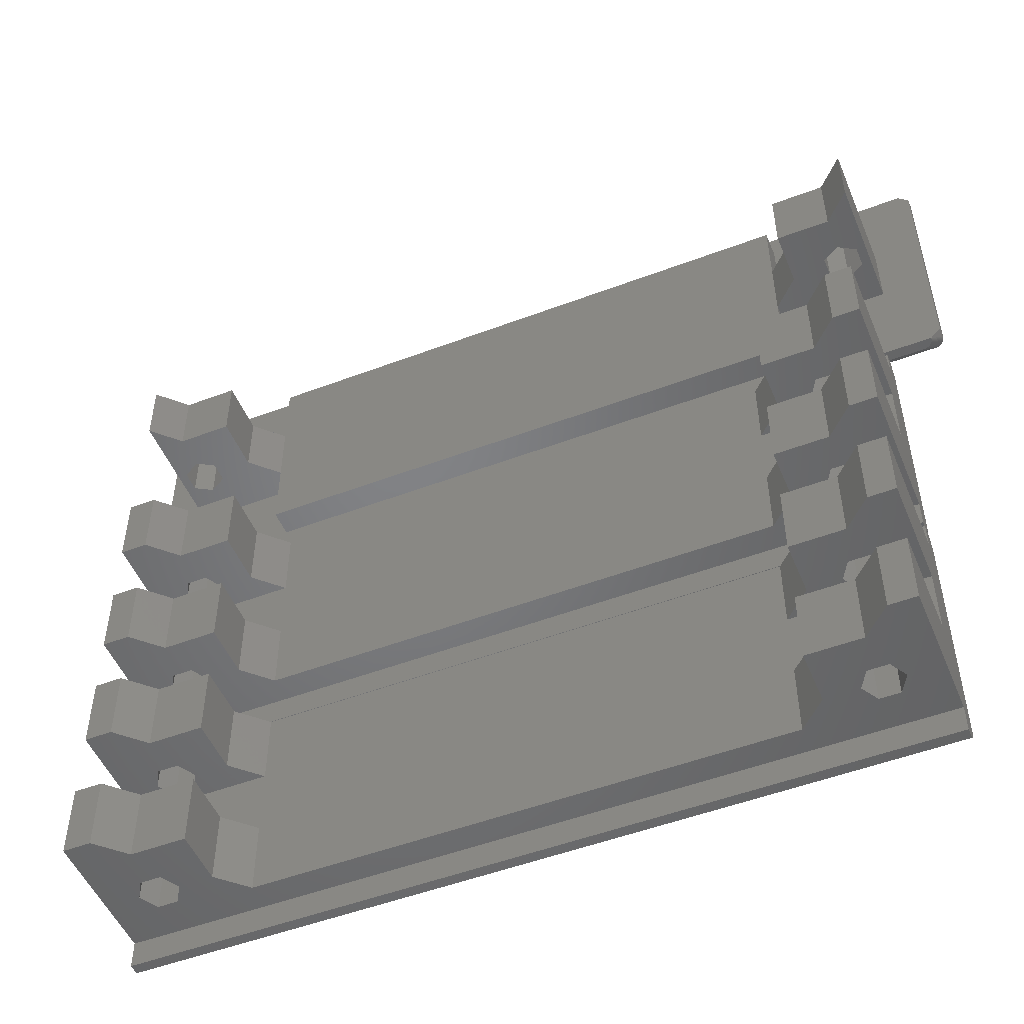
<metadata>
{"format":"stl","ext":"stl","renderer":"f3d","projection":"perspective","resolution":1024,"background":"white","views":[{"elev":-51.1,"azim":22.4,"up":"+Y"}]}
</metadata>
<code>
# stl→obj: 420 verts, 868 faces
v 81.72 75.99 0
v 81.72 29.99 0
v -80.52 75.99 0
v 79.72 77.99 2
v 81.97 75.99 0.03026
v 81.97 29.99 0.03026
v 79.97 77.99 2.03
v -80.52 29.99 0
v 79.72 27.99 2
v -78.52 27.99 2
v -80.77 29.99 0.03026
v -80.77 75.99 0.03026
v -78.77 77.99 2.03
v -78.52 77.99 2
v -78.77 27.99 2.03
v 82.2 75.99 0.09032
v 80.2 77.99 2.09
v 82.2 29.99 0.09032
v 80.2 27.99 2.09
v 79.97 27.99 2.03
v -81.01 29.99 0.09032
v -81.01 75.99 0.09032
v 82.43 75.99 0.1793
v 82.43 29.99 0.1793
v -81.24 75.99 0.1793
v -79.24 77.99 2.179
v -79.01 77.99 2.09
v -81.24 29.99 0.1793
v -79.01 27.99 2.09
v -79.24 27.99 2.179
v 82.65 75.99 0.2958
v 80.43 77.99 2.179
v 80.65 77.99 2.296
v 82.65 29.99 0.2958
v 80.65 27.99 2.296
v 80.43 27.99 2.179
v -81.45 29.99 0.2958
v -81.45 75.99 0.2958
v 82.85 75.99 0.438
v 82.85 29.99 0.438
v -81.66 75.99 0.438
v -79.45 77.99 2.296
v -81.66 29.99 0.438
v -79.45 27.99 2.296
v -79.66 27.99 2.438
v 83.03 75.99 0.6039
v 80.85 77.99 2.438
v 83.03 29.99 0.6039
v 81.03 27.99 2.604
v 80.85 27.99 2.438
v -81.84 29.99 0.6039
v -81.84 75.99 0.6039
v -79.84 77.99 2.604
v -79.66 77.99 2.438
v 83.19 75.99 0.7909
v 83.19 29.99 0.7909
v 81.03 77.99 2.604
v 81.19 77.99 2.791
v -82 29.99 0.7909
v -82 75.99 0.7909
v -80 77.99 2.791
v -79.84 27.99 2.604
v -80 27.99 2.791
v 83.33 75.99 0.9962
v 83.33 29.99 0.9962
v 81.33 27.99 2.996
v 81.19 27.99 2.791
v -82.13 29.99 0.9962
v -82.13 75.99 0.9962
v 83.44 75.99 1.217
v 83.44 29.99 1.217
v 81.33 77.99 2.996
v 81.44 77.99 3.217
v -82.24 75.99 1.217
v -80.24 77.99 3.217
v -80.13 77.99 2.996
v -82.24 29.99 1.217
v -80.13 27.99 2.996
v -80.24 27.99 3.217
v 83.52 75.99 1.449
v 83.52 29.99 1.449
v 81.44 27.99 3.217
v -82.33 29.99 1.449
v -82.33 75.99 1.449
v -80.33 77.99 3.449
v 83.57 75.99 1.689
v 81.52 77.99 3.449
v 81.57 77.99 3.689
v 83.57 29.99 1.689
v 81.57 27.99 3.689
v 81.52 27.99 3.449
v -82.38 75.99 1.689
v -82.38 29.99 1.689
v -80.33 27.99 3.449
v -80.38 27.99 3.689
v 83.6 75.99 1.935
v 83.6 29.99 1.935
v -82.4 29.99 1.935
v -82.4 75.99 1.935
v -80.4 77.99 3.935
v -80.38 77.99 3.689
v 81.6 77.99 3.935
v 83.6 75.99 3.996
v 83.6 29.99 3.996
v 81.6 27.99 3.935
v 81.6 27.99 3.996
v -82.4 75.99 3.996
v -80.4 27.99 3.935
v -82.4 29.99 3.996
v -78.4 27.99 3.996
v -80.4 27.99 3.996
v 79.6 27.99 3.996
v -78.4 77.99 3.996
v 79.6 77.99 3.996
v 81.6 77.99 3.996
v -80.4 77.99 3.996
v 74.6 46.74 3.996
v 79.6 32.99 3.996
v 79.6 72.99 3.996
v 74.6 59.24 3.996
v 54.6 72.99 3.996
v -53.4 72.99 3.996
v -78.4 72.99 3.996
v 54.6 46.74 3.996
v 54.6 32.99 3.996
v 54.6 59.24 3.996
v 54.6 59.24 8.996
v 59.6 59.24 14
v 69.6 59.24 10.25
v 72.85 59.24 12.12
v 72.85 59.24 15.87
v 74.6 59.24 29
v 74.6 46.74 29
v 69.6 46.74 10.25
v 72.85 46.74 12.12
v -53.4 72.99 8.996
v 54.6 72.99 8.996
v 54.6 46.74 8.996
v 54.6 32.99 8.996
v 66.35 46.74 12.12
v 66.35 46.74 15.87
v -53.4 32.99 3.996
v -53.4 59.24 3.996
v -73.4 59.24 3.996
v -65.15 59.24 12.12
v -53.4 59.24 8.996
v -53.4 46.74 3.996
v -53.4 46.74 8.996
v -73.4 46.74 3.996
v -65.15 46.74 12.12
v -68.4 46.74 10.25
v -78.4 32.99 3.996
v -53.4 32.99 8.996
v -73.4 59.24 29
v -68.4 59.24 10.25
v -71.65 59.24 12.12
v -71.65 46.74 12.12
v -71.65 46.74 15.87
v -73.4 46.74 29
v 59.6 46.74 14
v -58.4 59.24 14
v -58.4 46.74 14
v 66.35 59.24 12.12
v 72.85 46.74 15.87
v 66.35 59.24 15.87
v -65.15 46.74 15.87
v -65.15 59.24 15.87
v -71.65 59.24 15.87
v 59.6 46.74 24
v 59.6 59.24 24
v -68.4 59.24 17.75
v -58.4 59.24 24
v -58.4 46.74 24
v 69.6 46.74 17.75
v 69.6 59.24 17.75
v 69.6 46.74 24
v 69.6 59.24 24
v -68.4 46.74 17.75
v -68.4 46.74 24
v -68.4 59.24 24
v -74.1 25.1 0
v -74.1 -20.9 0
v -74.1 -4.146 8.999
v -74.1 27.1 2.001
v 72.9 25.1 0
v 72.9 -20.9 0
v -74.1 -22.9 2
v -74.1 -17.9 3.999
v 72.84 -22.9 2
v -74.1 -22.9 3.999
v -74.1 27.1 3.999
v 72.9 27.1 3.999
v -74.1 22.1 3.999
v -74.1 8.354 8.999
v 72.84 27.1 2
v 72.9 27.04 1.938
v -74.1 22.1 29
v -69.1 22.1 29
v -67.85 22.1 14
v -65.97 22.1 10.75
v -62.22 22.1 10.75
v -49.1 22.1 8.999
v 47.9 22.1 8.999
v 72.9 22.1 3.999
v 72.9 -17.9 3.999
v -74.1 -4.146 29
v -74.1 -17.9 29
v -69.1 -17.9 29
v -67.85 -17.9 14
v -65.97 -17.9 10.75
v -49.1 -17.9 8.999
v 72.9 -22.9 3.999
v -49.1 -4.146 8.999
v -74.1 8.354 29
v -69.1 8.354 29
v -67.85 8.354 14
v -64.1 8.354 24
v -65.97 8.354 10.75
v -62.22 8.354 10.75
v -49.1 8.354 8.999
v -67.85 -4.146 14
v -65.97 -4.146 10.75
v -69.1 -4.146 29
v -62.22 -4.146 17.25
v -65.97 -4.146 17.25
v -65.97 22.1 17.25
v -64.1 22.1 24
v -64.1 -17.9 24
v -64.1 -4.146 24
v -65.97 8.354 17.25
v -65.97 -17.9 17.25
v -62.22 -17.9 10.75
v -62.22 -4.146 10.75
v -62.22 22.1 17.25
v -62.22 8.354 17.25
v -62.22 -17.9 17.25
v -54.1 8.354 24
v -60.35 22.1 14
v -54.1 22.1 24
v -54.1 -17.9 24
v -54.1 -4.146 24
v -60.35 8.354 14
v -54.1 22.1 14
v -60.35 -17.9 14
v -60.35 -4.146 14
v -54.1 -4.146 14
v -54.1 8.354 14
v -54.1 -17.9 14
v 47.9 -17.9 8.999
v 47.9 8.354 8.999
v 47.9 -4.146 8.999
v 52.9 22.1 14
v 59.15 22.1 14
v 61.03 22.1 10.75
v 72.9 -4.146 8.999
v 52.9 8.354 14
v 61.03 8.354 10.75
v 64.78 8.354 10.75
v 72.9 8.354 8.999
v 52.9 -17.9 14
v 52.9 -4.146 14
v 59.15 -4.146 14
v 61.03 -4.146 10.75
v 61.03 -17.9 10.75
v 52.9 8.354 24
v 52.9 22.1 24
v 61.03 22.1 17.25
v 59.15 8.354 14
v 52.9 -17.9 24
v 52.9 -4.146 24
v 61.03 -4.146 17.25
v 59.15 -17.9 14
v 62.9 8.354 24
v 62.9 22.1 24
v 64.78 22.1 17.25
v 61.03 8.354 17.25
v 62.9 -17.9 24
v 62.9 -4.146 24
v 61.03 -17.9 17.25
v 64.78 22.1 10.75
v 64.78 -17.9 10.75
v 64.78 -4.146 10.75
v 64.78 8.354 17.25
v 72.9 8.354 29
v 67.9 8.354 29
v 64.78 -4.146 17.25
v 64.78 -17.9 17.25
v 66.65 22.1 14
v 67.9 22.1 29
v 67.9 -17.9 29
v 67.9 -4.146 29
v 72.9 -4.146 29
v 66.65 8.354 14
v 66.65 -17.9 14
v 66.65 -4.146 14
v 72.9 22.1 29
v 72.9 -17.9 29
v 72.9 27.1 2.002
v 72.9 -22.83 1.938
v 72.9 -22.9 2.002
v -73.93 -25.98 0
v -73.93 -71.98 0
v -73.93 -55.23 8.999
v -73.93 -23.98 2.001
v 73.07 -25.98 0
v 73.07 -71.98 0
v -73.93 -73.98 2
v -73.93 -68.98 3.999
v 73.01 -73.98 2
v -73.93 -73.98 3.999
v -73.93 -23.98 3.999
v 73.07 -23.98 3.999
v -73.93 -28.98 3.999
v -73.93 -42.73 8.999
v 73.01 -23.98 2
v 73.07 -24.04 1.938
v -73.93 -28.98 29
v -68.93 -28.98 29
v -67.68 -28.98 14
v -65.81 -28.98 10.75
v -62.06 -28.98 10.75
v -48.93 -28.98 8.999
v 48.07 -28.98 8.999
v 73.07 -28.98 3.999
v 73.07 -68.98 3.999
v -73.93 -55.23 29
v -73.93 -68.98 29
v -68.93 -68.98 29
v -67.68 -68.98 14
v -65.81 -68.98 10.75
v -48.93 -68.98 8.999
v 73.07 -73.98 3.999
v -48.93 -55.23 8.999
v -73.93 -42.73 29
v -68.93 -42.73 29
v -67.68 -42.73 14
v -63.93 -42.73 24
v -65.81 -42.73 10.75
v -62.06 -42.73 10.75
v -48.93 -42.73 8.999
v -67.68 -55.23 14
v -65.81 -55.23 10.75
v -68.93 -55.23 29
v -62.06 -55.23 17.25
v -65.81 -55.23 17.25
v -65.81 -28.98 17.25
v -63.93 -28.98 24
v -63.93 -68.98 24
v -63.93 -55.23 24
v -65.81 -42.73 17.25
v -65.81 -68.98 17.25
v -62.06 -68.98 10.75
v -62.06 -55.23 10.75
v -62.06 -28.98 17.25
v -62.06 -42.73 17.25
v -62.06 -68.98 17.25
v -53.93 -42.73 24
v -60.18 -28.98 14
v -53.93 -28.98 24
v -53.93 -68.98 24
v -53.93 -55.23 24
v -60.18 -42.73 14
v -53.93 -28.98 14
v -60.18 -68.98 14
v -60.18 -55.23 14
v -53.93 -55.23 14
v -53.93 -42.73 14
v -53.93 -68.98 14
v 48.07 -68.98 8.999
v 48.07 -42.73 8.999
v 48.07 -55.23 8.999
v 53.07 -28.98 14
v 59.32 -28.98 14
v 61.19 -28.98 10.75
v 73.07 -55.23 8.999
v 53.07 -42.73 14
v 61.19 -42.73 10.75
v 64.94 -42.73 10.75
v 73.07 -42.73 8.999
v 53.07 -68.98 14
v 53.07 -55.23 14
v 59.32 -55.23 14
v 61.19 -55.23 10.75
v 61.19 -68.98 10.75
v 53.07 -42.73 24
v 53.07 -28.98 24
v 61.19 -28.98 17.25
v 59.32 -42.73 14
v 53.07 -68.98 24
v 53.07 -55.23 24
v 61.19 -55.23 17.25
v 59.32 -68.98 14
v 63.07 -42.73 24
v 63.07 -28.98 24
v 64.94 -28.98 17.25
v 61.19 -42.73 17.25
v 63.07 -68.98 24
v 63.07 -55.23 24
v 61.19 -68.98 17.25
v 64.94 -28.98 10.75
v 64.94 -68.98 10.75
v 64.94 -55.23 10.75
v 64.94 -42.73 17.25
v 73.07 -42.73 29
v 68.07 -42.73 29
v 64.94 -55.23 17.25
v 64.94 -68.98 17.25
v 66.82 -28.98 14
v 68.07 -28.98 29
v 68.07 -68.98 29
v 68.07 -55.23 29
v 73.07 -55.23 29
v 66.82 -42.73 14
v 66.82 -68.98 14
v 66.82 -55.23 14
v 73.07 -28.98 29
v 73.07 -68.98 29
v 73.07 -23.98 2.002
v 73.07 -73.92 1.938
v 73.07 -73.98 2.002
f 1 2 3
f 1 3 4
f 1 5 6
f 1 6 2
f 1 4 7
f 1 7 5
f 2 8 3
f 2 6 9
f 2 9 10
f 2 10 8
f 3 8 11
f 3 12 13
f 3 11 12
f 3 14 4
f 3 13 14
f 8 10 15
f 8 15 11
f 5 16 6
f 5 7 17
f 5 17 16
f 6 16 18
f 6 18 19
f 6 20 9
f 6 19 20
f 12 11 21
f 12 22 13
f 12 21 22
f 11 15 21
f 16 23 24
f 16 24 18
f 16 17 23
f 18 24 19
f 22 21 25
f 22 25 26
f 22 27 13
f 22 26 27
f 21 28 25
f 21 15 29
f 21 29 30
f 21 30 28
f 23 31 24
f 23 17 32
f 23 32 33
f 23 33 31
f 24 31 34
f 24 34 35
f 24 36 19
f 24 35 36
f 25 28 37
f 25 38 26
f 25 37 38
f 28 30 37
f 31 39 40
f 31 40 34
f 31 33 39
f 34 40 35
f 38 37 41
f 38 41 42
f 38 42 26
f 37 43 41
f 37 30 44
f 37 44 45
f 37 45 43
f 39 46 40
f 39 33 47
f 39 47 46
f 40 46 48
f 40 48 49
f 40 50 35
f 40 49 50
f 41 43 51
f 41 52 53
f 41 51 52
f 41 54 42
f 41 53 54
f 43 45 51
f 46 55 56
f 46 56 48
f 46 47 57
f 46 57 58
f 46 58 55
f 48 56 49
f 52 51 59
f 52 60 61
f 52 59 60
f 52 61 53
f 51 45 62
f 51 62 63
f 51 63 59
f 55 64 56
f 55 58 64
f 56 64 65
f 56 65 66
f 56 67 49
f 56 66 67
f 60 59 68
f 60 69 61
f 60 68 69
f 59 63 68
f 64 70 71
f 64 71 65
f 64 58 72
f 64 72 73
f 64 73 70
f 65 71 66
f 69 68 74
f 69 74 75
f 69 76 61
f 69 75 76
f 68 77 74
f 68 63 78
f 68 78 79
f 68 79 77
f 70 80 81
f 70 81 71
f 70 73 80
f 71 81 82
f 71 82 66
f 74 77 83
f 74 84 85
f 74 83 84
f 74 85 75
f 77 79 83
f 80 86 81
f 80 73 87
f 80 87 88
f 80 88 86
f 81 86 89
f 81 89 90
f 81 91 82
f 81 90 91
f 84 83 92
f 84 92 85
f 83 93 92
f 83 79 94
f 83 94 95
f 83 95 93
f 86 96 89
f 86 88 96
f 89 96 97
f 89 97 90
f 92 93 98
f 92 99 100
f 92 98 99
f 92 101 85
f 92 100 101
f 93 95 98
f 96 88 102
f 96 102 103
f 96 103 104
f 96 104 97
f 97 105 90
f 97 104 106
f 97 106 105
f 99 98 107
f 99 107 100
f 98 95 108
f 98 108 109
f 98 109 107
f 4 14 85
f 4 85 7
f 9 20 110
f 9 110 10
f 14 13 85
f 10 110 111
f 10 111 15
f 7 85 17
f 20 19 110
f 13 27 85
f 15 111 29
f 17 85 32
f 19 36 110
f 27 26 85
f 29 111 30
f 32 85 33
f 36 35 110
f 26 42 85
f 30 111 44
f 33 85 47
f 35 50 110
f 42 54 85
f 44 111 45
f 47 85 57
f 50 49 110
f 54 53 85
f 45 111 62
f 57 85 58
f 49 67 110
f 53 61 85
f 62 111 63
f 58 85 72
f 67 66 112
f 67 112 110
f 61 76 85
f 63 111 78
f 72 85 73
f 66 82 112
f 76 75 85
f 78 111 79
f 73 85 87
f 82 91 112
f 79 111 94
f 87 85 88
f 91 90 112
f 85 101 100
f 85 102 88
f 85 100 113
f 85 114 102
f 85 113 114
f 94 111 95
f 90 105 112
f 95 111 108
f 102 115 103
f 102 114 115
f 105 106 112
f 100 116 113
f 100 107 116
f 108 111 109
f 103 115 117
f 103 117 104
f 104 118 106
f 104 117 118
f 115 114 119
f 115 119 120
f 115 120 117
f 106 118 112
f 114 121 119
f 114 122 121
f 114 113 123
f 114 123 122
f 119 121 120
f 118 117 124
f 118 124 125
f 118 125 110
f 118 110 112
f 120 121 126
f 120 126 127
f 120 127 128
f 120 129 130
f 120 130 131
f 120 128 129
f 120 131 132
f 120 132 133
f 120 133 117
f 117 134 124
f 117 135 134
f 117 133 135
f 121 122 136
f 121 137 126
f 121 136 137
f 126 137 127
f 124 138 139
f 124 139 125
f 124 134 140
f 124 140 141
f 124 141 138
f 125 142 110
f 125 139 142
f 122 143 136
f 122 123 143
f 143 144 145
f 143 123 144
f 143 146 136
f 143 145 146
f 147 142 148
f 147 149 142
f 147 148 150
f 147 151 149
f 147 150 151
f 142 149 152
f 142 152 110
f 142 139 153
f 142 153 148
f 144 149 154
f 144 123 107
f 144 111 149
f 144 107 109
f 144 109 111
f 144 155 145
f 144 156 155
f 144 154 156
f 149 111 152
f 149 151 157
f 149 157 158
f 149 158 159
f 149 159 154
f 113 116 123
f 123 116 107
f 152 111 110
f 137 136 127
f 127 138 160
f 127 136 138
f 127 160 128
f 138 136 139
f 138 141 160
f 139 136 146
f 139 146 148
f 139 148 153
f 146 145 161
f 146 161 148
f 148 161 162
f 148 162 150
f 129 134 135
f 129 135 130
f 129 163 134
f 129 128 163
f 134 163 140
f 155 151 150
f 155 150 145
f 155 156 151
f 151 156 157
f 130 135 164
f 130 164 131
f 135 133 164
f 163 128 165
f 163 165 140
f 140 165 141
f 145 150 166
f 145 167 161
f 145 166 167
f 150 162 166
f 156 168 157
f 156 154 168
f 157 168 158
f 128 160 169
f 128 170 165
f 128 169 170
f 160 141 169
f 161 167 171
f 161 171 172
f 161 172 162
f 162 172 173
f 162 173 166
f 131 164 174
f 131 175 132
f 131 174 175
f 164 176 174
f 164 133 176
f 165 175 141
f 165 177 175
f 165 170 177
f 141 175 174
f 141 174 169
f 167 166 178
f 167 178 171
f 166 173 179
f 166 179 178
f 168 171 158
f 168 180 171
f 168 154 180
f 158 171 178
f 158 178 159
f 175 177 132
f 174 176 169
f 171 180 172
f 178 179 159
f 177 176 133
f 177 170 176
f 177 133 132
f 176 170 169
f 172 180 173
f 173 180 179
f 180 154 179
f 179 154 159
f 181 182 183
f 181 184 185
f 181 183 184
f 181 185 186
f 181 186 182
f 182 187 188
f 182 188 183
f 182 189 187
f 182 186 189
f 187 190 188
f 187 189 190
f 184 191 192
f 184 193 191
f 184 194 193
f 184 183 194
f 184 195 196
f 184 196 185
f 184 192 195
f 191 193 192
f 193 194 197
f 193 197 198
f 193 198 199
f 193 199 200
f 193 200 201
f 193 201 202
f 193 202 203
f 193 203 204
f 193 204 192
f 188 190 205
f 188 206 183
f 188 207 206
f 188 208 207
f 188 209 208
f 188 210 209
f 188 211 210
f 188 205 211
f 190 189 212
f 190 212 205
f 194 183 213
f 194 214 197
f 194 215 214
f 194 216 217
f 194 218 216
f 194 217 215
f 194 219 218
f 194 220 219
f 194 213 220
f 183 206 221
f 183 221 222
f 183 222 213
f 197 214 198
f 214 215 198
f 206 207 208
f 206 223 224
f 206 208 223
f 206 225 221
f 206 224 225
f 198 215 217
f 198 226 199
f 198 227 226
f 198 217 227
f 223 208 228
f 223 229 224
f 223 228 229
f 208 209 228
f 199 216 218
f 199 218 200
f 199 226 216
f 216 226 230
f 216 230 217
f 221 209 210
f 221 210 222
f 221 225 209
f 209 225 231
f 209 231 228
f 200 218 219
f 200 219 201
f 222 210 232
f 222 233 213
f 222 232 233
f 210 211 232
f 226 227 234
f 226 234 230
f 230 234 235
f 230 235 217
f 225 224 231
f 231 224 236
f 231 236 228
f 227 217 237
f 227 238 234
f 227 239 238
f 227 237 239
f 217 235 237
f 229 228 240
f 229 241 224
f 229 240 241
f 228 236 240
f 201 219 242
f 201 238 243
f 201 242 238
f 201 243 202
f 219 220 242
f 233 232 244
f 233 245 246
f 233 244 245
f 233 246 213
f 232 211 244
f 234 238 235
f 235 238 242
f 235 242 247
f 235 247 237
f 224 245 236
f 224 241 245
f 236 245 244
f 236 244 248
f 236 248 240
f 238 239 243
f 242 220 247
f 245 241 246
f 244 211 248
f 243 247 220
f 243 239 247
f 243 220 202
f 247 239 237
f 246 248 213
f 246 241 248
f 248 241 240
f 248 211 213
f 202 220 249
f 202 250 203
f 202 251 250
f 202 249 251
f 220 213 249
f 213 211 249
f 211 205 249
f 203 250 252
f 203 252 253
f 203 253 254
f 203 254 204
f 250 251 255
f 250 256 252
f 250 257 256
f 250 258 257
f 250 259 258
f 250 255 259
f 251 249 260
f 251 261 262
f 251 260 261
f 251 262 263
f 251 263 255
f 249 264 260
f 249 205 264
f 252 256 265
f 252 266 267
f 252 265 266
f 252 267 253
f 256 268 265
f 256 257 268
f 261 260 269
f 261 270 271
f 261 269 270
f 261 271 262
f 260 272 269
f 260 264 272
f 266 265 273
f 266 274 275
f 266 273 274
f 266 275 267
f 265 268 276
f 265 276 273
f 270 269 277
f 270 278 271
f 270 277 278
f 269 272 277
f 253 268 257
f 253 257 254
f 253 267 268
f 268 267 276
f 262 272 264
f 262 264 263
f 262 271 272
f 272 271 279
f 272 279 277
f 254 257 258
f 254 280 204
f 254 258 280
f 263 264 281
f 263 282 255
f 263 281 282
f 264 205 281
f 267 275 276
f 276 275 283
f 276 283 284
f 276 285 273
f 276 284 285
f 271 278 286
f 271 286 279
f 279 286 287
f 279 287 277
f 274 273 285
f 274 288 275
f 274 289 288
f 274 285 289
f 278 277 290
f 278 291 292
f 278 290 291
f 278 292 286
f 277 287 290
f 280 258 293
f 280 288 204
f 280 293 288
f 258 259 293
f 282 281 294
f 282 295 255
f 282 294 295
f 281 205 294
f 275 288 283
f 283 288 293
f 283 293 284
f 286 295 287
f 286 292 295
f 287 295 294
f 287 294 290
f 288 289 204
f 293 259 284
f 295 292 255
f 294 205 290
f 289 285 284
f 289 296 204
f 289 284 296
f 291 290 297
f 291 297 292
f 290 205 297
f 195 298 196
f 195 192 298
f 189 186 299
f 189 299 300
f 189 300 212
f 185 196 192
f 185 192 204
f 185 204 186
f 186 204 205
f 186 205 299
f 196 298 192
f 299 205 212
f 299 212 300
f 204 259 255
f 204 255 205
f 204 296 284
f 204 284 259
f 205 255 292
f 205 292 297
f 301 302 303
f 301 304 305
f 301 303 304
f 301 305 306
f 301 306 302
f 302 307 308
f 302 308 303
f 302 309 307
f 302 306 309
f 307 310 308
f 307 309 310
f 304 311 312
f 304 313 311
f 304 314 313
f 304 303 314
f 304 315 316
f 304 316 305
f 304 312 315
f 311 313 312
f 313 314 317
f 313 317 318
f 313 318 319
f 313 319 320
f 313 320 321
f 313 321 322
f 313 322 323
f 313 323 324
f 313 324 312
f 308 310 325
f 308 326 303
f 308 327 326
f 308 328 327
f 308 329 328
f 308 330 329
f 308 331 330
f 308 325 331
f 310 309 332
f 310 332 325
f 314 303 333
f 314 334 317
f 314 335 334
f 314 336 337
f 314 338 336
f 314 337 335
f 314 339 338
f 314 340 339
f 314 333 340
f 303 326 341
f 303 341 342
f 303 342 333
f 317 334 318
f 334 335 318
f 326 327 328
f 326 343 344
f 326 328 343
f 326 345 341
f 326 344 345
f 318 335 337
f 318 346 319
f 318 347 346
f 318 337 347
f 343 328 348
f 343 349 344
f 343 348 349
f 328 329 348
f 319 336 338
f 319 338 320
f 319 346 336
f 336 346 350
f 336 350 337
f 341 329 330
f 341 330 342
f 341 345 329
f 329 345 351
f 329 351 348
f 320 338 339
f 320 339 321
f 342 330 352
f 342 353 333
f 342 352 353
f 330 331 352
f 346 347 354
f 346 354 350
f 350 354 355
f 350 355 337
f 345 344 351
f 351 344 356
f 351 356 348
f 347 337 357
f 347 358 354
f 347 359 358
f 347 357 359
f 337 355 357
f 349 348 360
f 349 361 344
f 349 360 361
f 348 356 360
f 321 339 362
f 321 358 363
f 321 362 358
f 321 363 322
f 339 340 362
f 353 352 364
f 353 365 366
f 353 364 365
f 353 366 333
f 352 331 364
f 354 358 355
f 355 358 362
f 355 362 367
f 355 367 357
f 344 365 356
f 344 361 365
f 356 365 364
f 356 364 368
f 356 368 360
f 358 359 363
f 362 340 367
f 365 361 366
f 364 331 368
f 363 367 340
f 363 359 367
f 363 340 322
f 367 359 357
f 366 368 333
f 366 361 368
f 368 361 360
f 368 331 333
f 322 340 369
f 322 370 323
f 322 371 370
f 322 369 371
f 340 333 369
f 333 331 369
f 331 325 369
f 323 370 372
f 323 372 373
f 323 373 374
f 323 374 324
f 370 371 375
f 370 376 372
f 370 377 376
f 370 378 377
f 370 379 378
f 370 375 379
f 371 369 380
f 371 381 382
f 371 380 381
f 371 382 383
f 371 383 375
f 369 384 380
f 369 325 384
f 372 376 385
f 372 386 387
f 372 385 386
f 372 387 373
f 376 388 385
f 376 377 388
f 381 380 389
f 381 390 391
f 381 389 390
f 381 391 382
f 380 392 389
f 380 384 392
f 386 385 393
f 386 394 395
f 386 393 394
f 386 395 387
f 385 388 396
f 385 396 393
f 390 389 397
f 390 398 391
f 390 397 398
f 389 392 397
f 373 388 377
f 373 377 374
f 373 387 388
f 388 387 396
f 382 392 384
f 382 384 383
f 382 391 392
f 392 391 399
f 392 399 397
f 374 377 378
f 374 400 324
f 374 378 400
f 383 384 401
f 383 402 375
f 383 401 402
f 384 325 401
f 387 395 396
f 396 395 403
f 396 403 404
f 396 405 393
f 396 404 405
f 391 398 406
f 391 406 399
f 399 406 407
f 399 407 397
f 394 393 405
f 394 408 395
f 394 409 408
f 394 405 409
f 398 397 410
f 398 411 412
f 398 410 411
f 398 412 406
f 397 407 410
f 400 378 413
f 400 408 324
f 400 413 408
f 378 379 413
f 402 401 414
f 402 415 375
f 402 414 415
f 401 325 414
f 395 408 403
f 403 408 413
f 403 413 404
f 406 415 407
f 406 412 415
f 407 415 414
f 407 414 410
f 408 409 324
f 413 379 404
f 415 412 375
f 414 325 410
f 409 405 404
f 409 416 324
f 409 404 416
f 411 410 417
f 411 417 412
f 410 325 417
f 315 418 316
f 315 312 418
f 309 306 419
f 309 419 420
f 309 420 332
f 305 316 312
f 305 312 324
f 305 324 306
f 306 324 325
f 306 325 419
f 316 418 312
f 419 325 332
f 419 332 420
f 324 379 375
f 324 375 325
f 324 416 404
f 324 404 379
f 325 375 412
f 325 412 417

</code>
